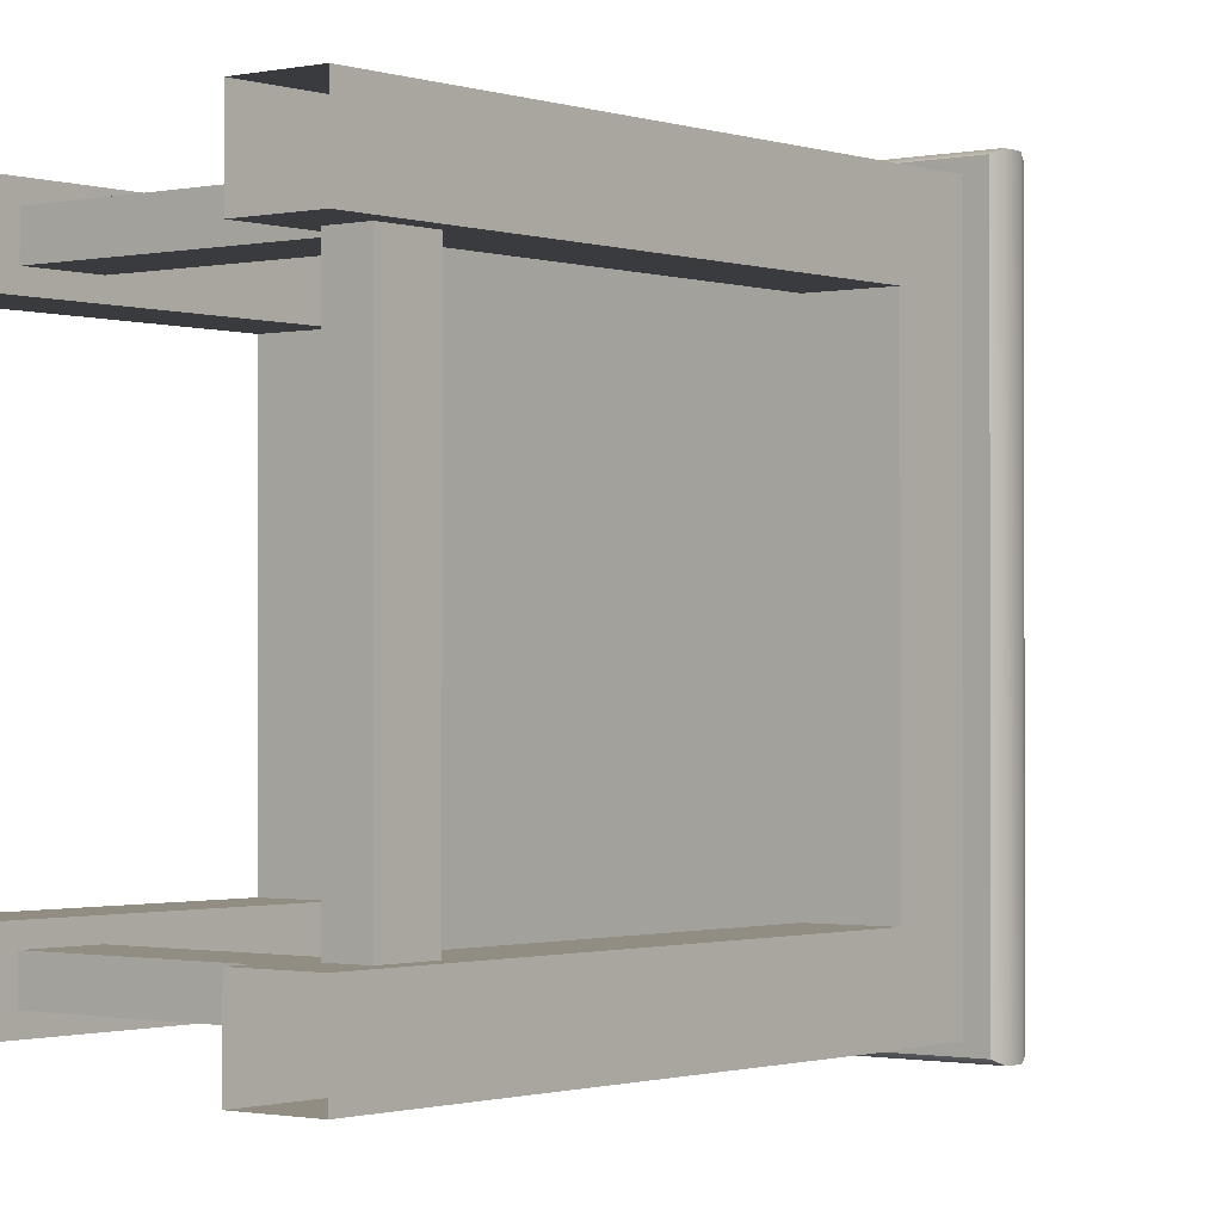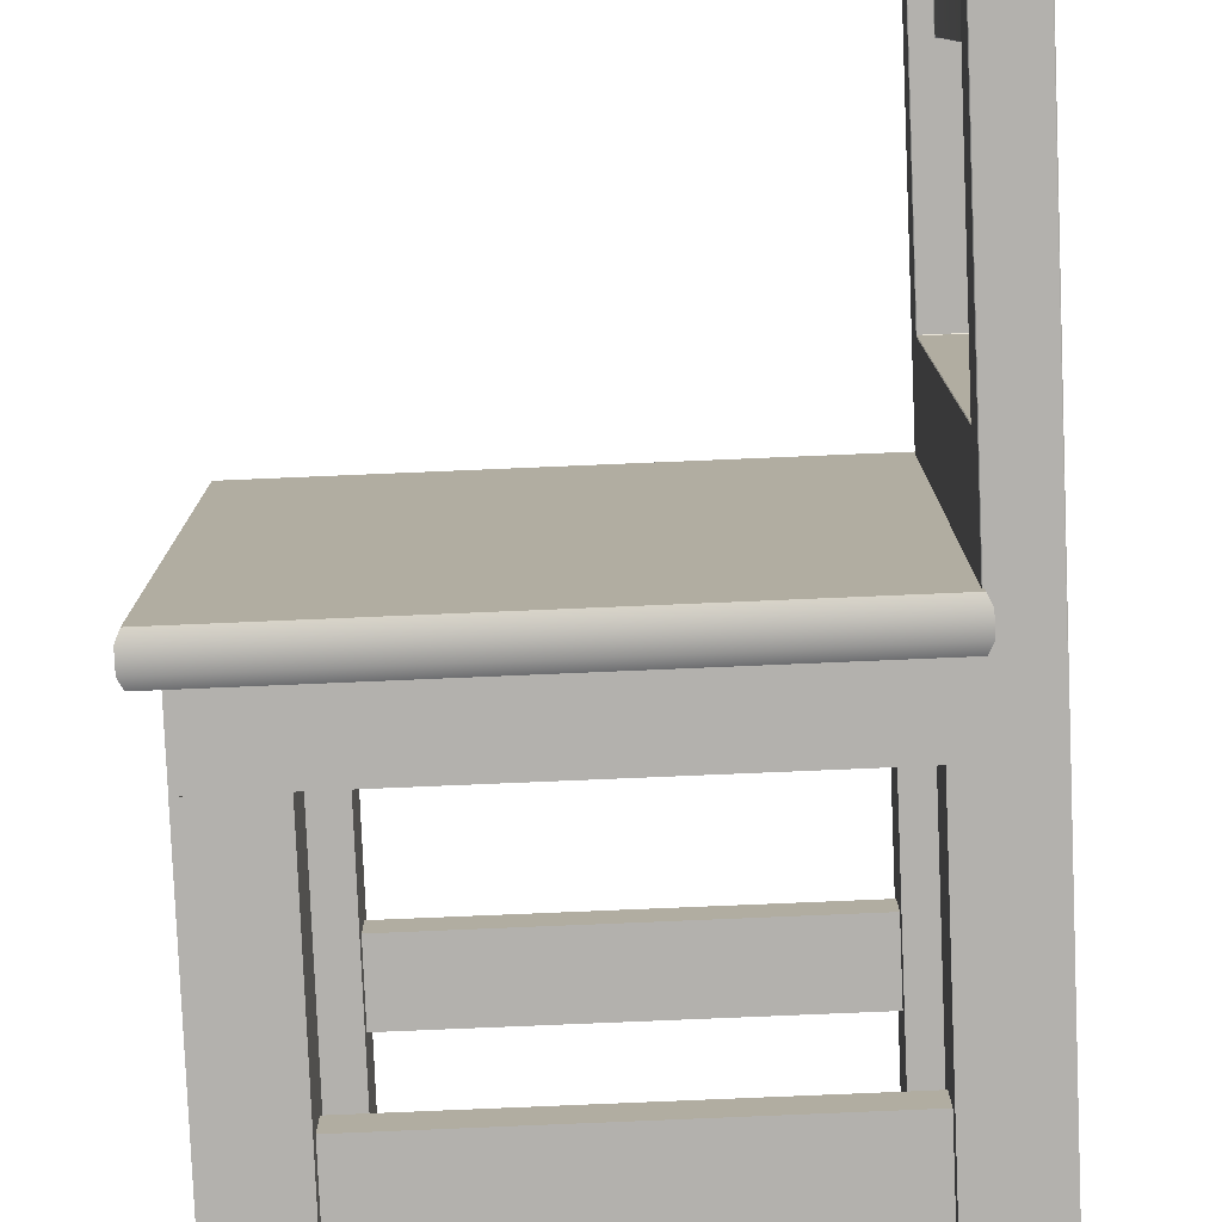
<metadata>
{"format":"obj","ext":"obj","renderer":"f3d","projection":"perspective","resolution":1024,"background":"white","views":[{"elev":-1.1,"azim":38.7,"up":"+Z"},{"elev":-79.3,"azim":-177.6,"up":"+Z"}]}
</metadata>
<code>
g default
v -4 -0.5 4
v 4 -0.5 4
v -4 0.5 4
v 4 0.5 4
v -4 0.5 -4
v 4 0.5 -4
v -4 -0.5 -4
v 4 -0.5 -4
v 2.892 -8.108 4
v 4 -8.108 4
v 2.892 -0.5 4
v 4 -0.5 4
v 2.892 -0.5 2.892
v 4 -0.5 2.892
v 2.892 -8.108 2.892
v 4 -8.108 2.892
v 2.892 -3.753 4
v 4 -3.753 4
v 4 -3.753 2.892
v 2.892 -3.753 2.892
v 4 -4.854 2.892
v 4 -4.854 4
v 2.892 -4.854 4
v 2.892 -4.854 2.892
v 2.892 -8.108 3.169
v 4 -8.108 3.169
v 4 -4.854 3.169
v 4 -3.753 3.169
v 4 -0.5 3.169
v 2.892 -0.5 3.169
v 2.892 -3.753 3.169
v 2.892 -4.854 3.169
v 2.892 -0.5 3.723
v 4 -0.5 3.723
v 4 -3.753 3.723
v 4 -4.854 3.723
v 4 -8.108 3.723
v 2.892 -8.108 3.723
v 2.892 -4.854 3.723
v 2.892 -3.753 3.723
v 3.169 -8.108 4
v 3.169 -8.108 2.892
v 3.169 -4.854 2.892
v 3.169 -3.753 2.892
v 3.169 -0.5 2.892
v 3.169 -0.5 4
v 3.169 -3.753 4
v 3.169 -4.854 4
v 3.723 -3.753 2.892
v 3.723 -4.854 2.892
v 3.723 -8.108 2.892
v 3.723 -8.108 4
v 3.723 -4.854 4
v 3.723 -3.753 4
v 3.723 -0.5 4
v 3.723 -0.5 2.892
v 4 -6.481 4
v 4 -6.481 3.723
v 4 -6.481 3.169
v 4 -6.481 2.892
v 3.723 -6.481 2.892
v 3.169 -6.481 2.892
v 2.892 -6.481 2.892
v 2.892 -6.481 3.169
v 2.892 -6.481 3.723
v 2.892 -6.481 4
v 3.169 -6.481 4
v 3.723 -6.481 4
v 4 -7.294 4
v 4 -7.294 3.723
v 4 -7.294 3.169
v 4 -7.294 2.892
v 3.723 -7.294 2.892
v 3.169 -7.294 2.892
v 2.892 -7.294 2.892
v 2.892 -7.294 3.169
v 2.892 -7.294 3.723
v 2.892 -7.294 4
v 3.169 -7.294 4
v 3.723 -7.294 4
v 3.723 -6.481 -2.903
v 3.169 -6.481 -2.903
v 3.723 -7.294 -2.903
v 3.169 -7.294 -2.903
v -2.892 -4.854 3.723
v -2.892 -3.753 3.723
v -2.892 -3.753 3.169
v -2.892 -4.854 3.169
v -4 -8.108 4
v -2.892 -8.108 4
v -4 -0.5 4
v -2.892 -0.5 4
v -4 -0.5 2.892
v -2.892 -0.5 2.892
v -4 -8.108 2.892
v -2.892 -8.108 2.892
v -4 -3.753 4
v -2.892 -3.753 4
v -2.892 -3.753 2.892
v -4 -3.753 2.892
v -2.892 -4.854 2.892
v -2.892 -4.854 4
v -4 -4.854 4
v -4 -4.854 2.892
v -4 -8.108 3.169
v -2.892 -8.108 3.169
v -2.892 -0.5 3.169
v -4 -0.5 3.169
v -4 -3.753 3.169
v -4 -4.854 3.169
v -4 -0.5 3.723
v -2.892 -0.5 3.723
v -2.892 -8.108 3.723
v -4 -8.108 3.723
v -4 -4.854 3.723
v -4 -3.753 3.723
v -3.723 -8.108 4
v -3.723 -8.108 2.892
v -3.723 -4.854 2.892
v -3.723 -3.753 2.892
v -3.723 -0.5 2.892
v -3.723 -0.5 4
v -3.723 -3.753 4
v -3.723 -4.854 4
v -3.169 -3.753 2.892
v -3.169 -4.854 2.892
v -3.169 -8.108 2.892
v -3.169 -8.108 4
v -3.169 -4.854 4
v -3.169 -3.753 4
v -3.169 -0.5 4
v -3.169 -0.5 2.892
v -2.892 -6.481 4
v -2.892 -6.481 3.723
v -2.892 -6.481 3.169
v -2.892 -6.481 2.892
v -3.169 -6.481 2.892
v -3.723 -6.481 2.892
v -4 -6.481 2.892
v -4 -6.481 3.169
v -4 -6.481 3.723
v -4 -6.481 4
v -3.723 -6.481 4
v -3.169 -6.481 4
v -2.892 -7.294 4
v -2.892 -7.294 3.723
v -2.892 -7.294 3.169
v -2.892 -7.294 2.892
v -3.169 -7.294 2.892
v -3.723 -7.294 2.892
v -4 -7.294 2.892
v -4 -7.294 3.169
v -4 -7.294 3.723
v -4 -7.294 4
v -3.723 -7.294 4
v -3.169 -7.294 4
v -4 -8.108 -2.892
v -2.892 -8.108 -2.892
v -4 -0.5 -2.892
v -2.892 -0.5 -2.892
v -4 -0.5 -4
v -2.892 -0.5 -4
v -4 -8.108 -4
v -2.892 -8.108 -4
v -4 -3.753 -2.892
v -2.892 -3.753 -2.892
v -2.892 -3.753 -4
v -4 -3.753 -4
v -2.892 -4.854 -4
v -2.892 -4.854 -2.892
v -4 -4.854 -2.892
v -4 -4.854 -4
v -4 -8.108 -3.723
v -2.892 -8.108 -3.723
v -2.892 -4.854 -3.723
v -2.892 -3.753 -3.723
v -2.892 -0.5 -3.723
v -4 -0.5 -3.723
v -4 -3.753 -3.723
v -4 -4.854 -3.723
v -4 -0.5 -3.169
v -2.892 -0.5 -3.169
v -2.892 -3.753 -3.169
v -2.892 -4.854 -3.169
v -2.892 -8.108 -3.169
v -4 -8.108 -3.169
v -4 -4.854 -3.169
v -4 -3.753 -3.169
v -3.723 -8.108 -2.892
v -3.723 -8.108 -4
v -3.723 -4.854 -4
v -3.723 -3.753 -4
v -3.723 -0.5 -4
v -3.723 -0.5 -2.892
v -3.723 -3.753 -2.892
v -3.723 -4.854 -2.892
v -3.169 -3.753 -4
v -3.169 -4.854 -4
v -3.169 -8.108 -4
v -3.169 -8.108 -2.892
v -3.169 -4.854 -2.892
v -3.169 -3.753 -2.892
v -3.169 -0.5 -2.892
v -3.169 -0.5 -4
v -2.892 -6.481 -2.892
v -2.892 -6.481 -3.169
v -2.892 -6.481 -3.723
v -2.892 -6.481 -4
v -3.169 -6.481 -4
v -3.723 -6.481 -4
v -4 -6.481 -4
v -4 -6.481 -3.723
v -4 -6.481 -3.169
v -4 -6.481 -2.892
v -3.723 -6.481 -2.892
v -3.169 -6.481 -2.892
v -2.892 -7.294 -2.892
v -2.892 -7.294 -3.169
v -2.892 -7.294 -3.723
v -2.892 -7.294 -4
v -3.169 -7.294 -4
v -3.723 -7.294 -4
v -4 -7.294 -4
v -4 -7.294 -3.723
v -4 -7.294 -3.169
v -4 -7.294 -2.892
v -3.723 -7.294 -2.892
v -3.169 -7.294 -2.892
v 2.892 -4.854 -3.734
v 2.892 -3.753 -3.734
v 2.892 -3.753 -3.18
v 2.892 -4.854 -3.18
v 2.892 -8.108 -2.903
v 4 -8.108 -2.903
v 2.892 -0.5 -2.903
v 4 -0.5 -2.903
v 2.892 -0.5 -4.011
v 4 -0.5 -4.011
v 2.892 -8.108 -4.011
v 4 -8.108 -4.011
v 2.892 -3.753 -2.903
v 4 -3.753 -2.903
v 4 -3.753 -4.011
v 2.892 -3.753 -4.011
v 4 -4.854 -4.011
v 4 -4.854 -2.903
v 2.892 -4.854 -2.903
v 2.892 -4.854 -4.011
v 2.892 -8.108 -3.734
v 4 -8.108 -3.734
v 4 -4.854 -3.734
v 4 -3.753 -3.734
v 4 -0.5 -3.734
v 2.892 -0.5 -3.734
v 2.892 -0.5 -3.18
v 4 -0.5 -3.18
v 4 -3.753 -3.18
v 4 -4.854 -3.18
v 4 -8.108 -3.18
v 2.892 -8.108 -3.18
v 3.169 -8.108 -2.903
v 3.169 -8.108 -4.011
v 3.169 -4.854 -4.011
v 3.169 -3.753 -4.011
v 3.169 -0.5 -4.011
v 3.169 -0.5 -2.903
v 3.169 -3.753 -2.903
v 3.169 -4.854 -2.903
v 3.723 -3.753 -4.011
v 3.723 -4.854 -4.011
v 3.723 -8.108 -4.011
v 3.723 -8.108 -2.903
v 3.723 -4.854 -2.903
v 3.723 -3.753 -2.903
v 3.723 -0.5 -2.903
v 3.723 -0.5 -4.011
v 4 -6.481 -2.903
v 4 -6.481 -3.18
v 4 -6.481 -3.734
v 4 -6.481 -4.011
v 3.723 -6.481 -4.011
v 3.169 -6.481 -4.011
v 2.892 -6.481 -4.011
v 2.892 -6.481 -3.734
v 2.892 -6.481 -3.18
v 2.892 -6.481 -2.903
v 4 -7.294 -2.903
v 4 -7.294 -3.18
v 4 -7.294 -3.734
v 4 -7.294 -4.011
v 3.723 -7.294 -4.011
v 3.169 -7.294 -4.011
v 2.892 -7.294 -4.011
v 2.892 -7.294 -3.734
v 2.892 -7.294 -3.18
v 2.892 -7.294 -2.903
v -3.25 0.4414 -3.305
v -3.25 0.4414 3.312
v -3.537 7.845 -0
v -3.476 7.845 1.658
v -3.476 7.845 -1.658
v -3.276 0.5 4.164
v 4.307 0.5 4.164
v -3.276 1.076 4.164
v 4.307 1.076 4.164
v -3.276 1.076 -4.148
v 4.307 1.076 -4.148
v -3.276 0.5 -4.148
v 4.307 0.5 -4.148
v -3.34 0.7878 4.234
v 4.371 0.7878 4.234
v 4.371 0.7878 -4.219
v -3.34 0.7878 -4.219
v -3.337 0.9341 -4.215
v 4.368 0.9341 -4.215
v 4.368 0.9341 4.231
v -3.337 0.9341 4.231
v -3.337 0.6416 4.231
v 4.368 0.6416 4.231
v 4.368 0.6416 -4.215
v -3.337 0.6416 -4.215
v -3.992 0.4414 4
v -4 0.4414 3.992
v -4 2.43 3.992
v -3.992 2.43 4
v -3.25 0.4414 3.992
v -3.258 0.4414 4
v -3.258 2.43 4
v -3.25 2.43 3.992
v -3.992 2.43 -4
v -4 2.43 -3.992
v -4 0.4414 -3.992
v -3.992 0.4414 -4
v -3.25 2.43 -3.992
v -3.258 2.43 -4
v -3.258 0.4414 -4
v -3.25 0.4414 -3.992
v -4 2.433 -3.312
v -4 2.426 -3.298
v -3.992 2.433 -3.296
v -3.992 2.441 -3.305
v -3.258 2.433 -3.296
v -3.25 2.425 -3.313
v -3.258 2.441 -3.305
v -4 0.4414 -3.299
v -4 0.4414 -3.31
v -3.992 2.43 3.306
v -4 2.423 3.307
v -4 2.43 3.321
v -3.992 2.439 3.314
v -3.25 2.422 3.323
v -3.258 2.43 3.306
v -3.258 2.439 3.314
v -4 0.4414 3.318
v -4 0.4414 3.307
v -4 5.523 -3.324
v -3.992 5.523 -3.316
v -3.25 5.523 -3.324
v -3.258 5.523 -3.316
v -3.992 8.619 -3.316
v -4 8.61 -3.316
v -3.992 8.61 -4
v -4 8.61 -3.992
v -3.992 8.619 -3.992
v -3.25 8.61 -3.316
v -3.258 8.619 -3.317
v -3.258 8.619 -3.992
v -3.25 8.61 -3.992
v -3.258 8.61 -4
v -4 7.845 -3.992
v -3.992 7.845 -4
v -3.25 7.845 -3.992
v -3.258 7.845 -4
v -3.992 6.297 -3.316
v -4 6.297 -3.324
v -3.25 6.297 -3.324
v -3.258 6.297 -3.316
v -3.25 5.523 -3.992
v -3.258 5.523 -4
v -4 5.523 -3.992
v -3.992 5.523 -4
v -3.25 6.297 -3.992
v -3.258 6.297 -4
v -4 6.297 -3.992
v -3.992 6.297 -4
v -3.255 7.817 -3.316
v -3.25 7.845 -3.324
v -3.25 7.85 -3.316
v -3.25 7.845 -3.314
v -3.993 7.845 -3.308
v -4 7.855 -3.316
v -3.99 7.835 -3.316
v -3.711 5.523 -3.308
v -3.72 5.532 -3.308
v -3.727 5.515 -3.316
v -3.532 5.531 -3.308
v -3.54 5.523 -3.308
v -3.523 5.515 -3.316
v -3.72 6.288 -3.308
v -3.711 6.297 -3.308
v -3.727 6.305 -3.316
v -3.54 6.297 -3.308
v -3.532 6.289 -3.308
v -3.523 6.305 -3.316
v -3.484 8.619 -1.659
v -3.476 8.61 -1.658
v -4.227 7.853 -1.658
v -4.218 7.845 -1.657
v -3.251 7.845 3.308
v -3.25 7.853 3.316
v -3.25 7.845 3.324
v -3.25 7.837 3.316
v -4 7.855 3.316
v -3.993 7.845 3.308
v -3.99 7.835 3.316
v -4.218 8.619 -1.657
v -4.227 8.61 -1.658
v -4 5.523 3.992
v -3.992 5.523 4
v -3.25 5.523 3.992
v -3.258 5.523 4
v -4 8.61 3.316
v -3.992 8.619 3.316
v -3.992 8.619 3.992
v -4 8.61 3.992
v -3.992 8.61 4
v -3.258 8.619 3.317
v -3.25 8.61 3.316
v -3.258 8.61 4
v -3.25 8.61 3.992
v -3.258 8.619 3.992
v -4 6.297 3.992
v -3.992 6.297 4
v -3.25 6.297 3.992
v -3.258 6.297 4
v -3.25 5.523 3.324
v -3.258 5.523 3.316
v -4 5.523 3.324
v -3.992 5.523 3.316
v -4 6.297 3.324
v -3.992 6.297 3.316
v -3.25 7.845 3.992
v -3.258 7.845 4
v -4 7.845 3.992
v -3.992 7.845 4
v -3.261 6.321 3.316
v -3.25 6.323 3.316
v -3.25 6.297 3.324
v -3.258 6.297 3.316
v -3.72 5.532 3.308
v -3.711 5.523 3.308
v -3.727 5.515 3.316
v -3.711 6.297 3.308
v -3.72 6.288 3.308
v -3.727 6.305 3.316
v -3.54 5.523 3.308
v -3.532 5.531 3.308
v -3.523 5.515 3.316
v -3.532 6.289 3.308
v -3.54 6.297 3.308
v -3.523 6.305 3.316
v -3.766 6.297 -1.659
v -3.758 6.289 -1.658
v -3.766 5.523 -1.659
v -3.758 5.531 -1.658
v -3.937 6.297 -1.657
v -3.945 6.289 -1.658
v -3.945 5.531 -1.658
v -3.937 5.523 -1.657
v -3.827 6.297 -0
v -3.819 6.289 -0
v -3.758 6.289 1.658
v -3.766 6.297 1.659
v -3.819 5.531 -0
v -3.827 5.523 -0
v -3.758 5.531 1.658
v -3.766 5.523 1.659
v -3.998 5.523 -0
v -4.006 5.531 -0
v -3.937 5.523 1.657
v -3.945 5.531 1.658
v -4.006 6.289 -0
v -3.998 6.297 -0
v -3.945 6.289 1.658
v -3.937 6.297 1.657
v -4.288 8.61 -0
v -4.279 8.619 -0
v -4.227 8.61 1.658
v -4.218 8.619 1.657
v -4.279 7.845 -0
v -4.288 7.853 -0
v -4.218 7.845 1.657
v -4.227 7.853 1.658
v -3.545 8.619 -0
v -3.537 8.61 -0
v -3.476 8.61 1.658
v -3.484 8.619 1.659
g Chair_LP
f 1 2 4 3
f 3 4 6 5
f 5 6 8 7
f 7 8 2 1
f 2 8 6 4
f 7 1 3 5
f 54 55 46 47
f 56 49 44 45
f 28 29 34 35
f 30 31 40 33
f 67 68 53 48
f 58 59 27 36
f 50 61 62 43
f 32 64 65 39
f 48 53 54 47
f 27 28 35 36
f 44 49 50 43
f 59 60 21 27
f 21 19 28 27
f 28 19 14 29
f 13 20 31 30
f 31 20 24 32
f 32 24 63 64
f 12 18 35 34
f 35 18 22 36
f 36 22 57 58
f 65 66 23 39
f 23 17 40 39
f 40 17 11 33
f 62 63 24 43
f 24 20 44 43
f 45 44 20 13
f 11 17 47 46
f 48 47 17 23
f 66 67 48 23
f 50 49 19 21
f 60 61 50 21
f 22 53 68 57
f 18 54 53 22
f 55 54 18 12
f 19 49 56 14
f 58 57 69 70
f 70 71 59 58
f 71 72 60 59
f 72 73 61 60
f 74 75 63 62
f 64 63 75 76
f 65 64 76 77
f 77 78 66 65
f 78 79 67 66
f 79 80 68 67
f 57 68 80 69
f 70 69 10 37
f 37 26 71 70
f 16 72 71 26
f 51 73 72 16
f 74 73 51 42
f 15 75 74 42
f 76 75 15 25
f 77 76 25 38
f 9 78 77 38
f 41 79 78 9
f 52 80 79 41
f 69 80 52 10
f 62 61 81 82
f 61 73 83 81
f 73 74 84 83
f 74 62 82 84
f 39 40 86 85
f 40 31 87 86
f 31 32 88 87
f 32 39 85 88
f 130 131 122 123
f 132 125 120 121
f 87 107 112 86
f 108 109 116 111
f 143 144 129 124
f 134 135 88 85
f 126 137 138 119
f 110 140 141 115
f 124 129 130 123
f 120 125 126 119
f 115 116 109 110
f 135 136 101 88
f 101 99 87 88
f 87 99 94 107
f 93 100 109 108
f 109 100 104 110
f 110 104 139 140
f 92 98 86 112
f 86 98 102 85
f 85 102 133 134
f 141 142 103 115
f 103 97 116 115
f 116 97 91 111
f 138 139 104 119
f 104 100 120 119
f 121 120 100 93
f 91 97 123 122
f 124 123 97 103
f 142 143 124 103
f 126 125 99 101
f 136 137 126 101
f 102 129 144 133
f 98 130 129 102
f 131 130 98 92
f 99 125 132 94
f 134 133 145 146
f 146 147 135 134
f 147 148 136 135
f 148 149 137 136
f 150 151 139 138
f 140 139 151 152
f 141 140 152 153
f 153 154 142 141
f 154 155 143 142
f 155 156 144 143
f 133 144 156 145
f 146 145 90 113
f 113 106 147 146
f 96 148 147 106
f 127 149 148 96
f 150 149 127 118
f 95 151 150 118
f 152 151 95 105
f 153 152 105 114
f 89 154 153 114
f 117 155 154 89
f 128 156 155 117
f 145 156 128 90
f 202 203 194 195
f 204 197 192 193
f 176 177 182 183
f 178 179 188 181
f 215 216 201 196
f 206 207 175 184
f 198 209 210 191
f 180 212 213 187
f 196 201 202 195
f 192 197 198 191
f 187 188 179 180
f 207 208 169 175
f 169 167 176 175
f 176 167 162 177
f 161 168 179 178
f 179 168 172 180
f 180 172 211 212
f 160 166 183 182
f 183 166 170 184
f 184 170 205 206
f 213 214 171 187
f 171 165 188 187
f 188 165 159 181
f 210 211 172 191
f 172 168 192 191
f 193 192 168 161
f 159 165 195 194
f 196 195 165 171
f 214 215 196 171
f 198 197 167 169
f 208 209 198 169
f 170 201 216 205
f 166 202 201 170
f 203 202 166 160
f 167 197 204 162
f 206 205 217 218
f 218 219 207 206
f 219 220 208 207
f 220 221 209 208
f 210 209 221 222
f 222 223 211 210
f 212 211 223 224
f 213 212 224 225
f 225 226 214 213
f 226 227 215 214
f 205 216 228 217
f 218 217 158 185
f 185 174 219 218
f 164 220 219 174
f 199 221 220 164
f 222 221 199 190
f 163 223 222 190
f 224 223 163 173
f 225 224 173 186
f 157 226 225 186
f 189 227 226 157
f 200 228 227 189
f 217 228 200 158
f 175 176 230 229
f 176 183 231 230
f 183 184 232 231
f 184 175 229 232
f 227 228 149 150
f 228 216 137 149
f 216 215 138 137
f 215 227 150 138
f 274 275 266 267
f 276 269 264 265
f 252 253 256 257
f 254 230 231 255
f 82 81 273 268
f 278 279 251 258
f 270 281 282 263
f 229 284 285 232
f 268 273 274 267
f 251 252 257 258
f 264 269 270 263
f 279 280 245 251
f 245 243 252 251
f 252 243 238 253
f 237 244 230 254
f 230 244 248 229
f 229 248 283 284
f 236 242 257 256
f 257 242 246 258
f 258 246 277 278
f 285 286 247 232
f 247 241 231 232
f 231 241 235 255
f 282 283 248 263
f 248 244 264 263
f 265 264 244 237
f 235 241 267 266
f 268 267 241 247
f 286 82 268 247
f 270 269 243 245
f 280 281 270 245
f 246 273 81 277
f 242 274 273 246
f 275 274 242 236
f 243 269 276 238
f 278 277 287 288
f 288 289 279 278
f 289 290 280 279
f 290 291 281 280
f 282 281 291 292
f 292 293 283 282
f 284 283 293 294
f 285 284 294 295
f 295 296 286 285
f 296 84 82 286
f 277 81 83 287
f 288 287 234 259
f 259 250 289 288
f 240 290 289 250
f 271 291 290 240
f 292 291 271 262
f 239 293 292 262
f 294 293 239 249
f 295 294 249 260
f 233 296 295 260
f 261 84 296 233
f 272 83 84 261
f 287 83 272 234
f 310 311 316 317
f 304 305 307 306
f 314 315 312 313
f 308 309 303 302
f 311 312 315 316
f 313 310 317 314
f 318 319 311 310
f 319 320 312 311
f 313 312 320 321
f 321 318 310 313
f 306 307 315 314
f 316 315 307 305
f 317 316 305 304
f 314 317 304 306
f 302 303 319 318
f 303 309 320 319
f 321 320 309 308
f 308 302 318 321
f 323 322 325 324
f 324 325 419 418
f 327 326 329 328
f 328 329 420 421
f 330 331 380 381
f 331 330 333 332
f 334 335 379 378
f 335 334 337 336
f 338 341 357 356
f 339 338 346 345
f 340 339 348 347
f 341 340 342 344
f 343 342 352 351
f 344 343 358 359
f 347 350 353 352
f 349 348 355 354
f 350 349 438 439
f 351 353 437 436
f 356 357 374 375
f 359 358 376 377
f 360 361 417 416
f 361 360 364 363
f 362 364 367 369
f 363 362 371 370
f 365 366 405 406
f 366 365 368 367
f 369 368 372 373
f 370 371 385 384
f 373 372 382 383
f 375 374 392 391
f 377 376 387 386
f 378 379 383 382
f 381 380 384 385
f 386 389 390 392
f 391 390 408 407
f 393 395 398 397
f 394 393 469 468
f 395 394 399 401
f 396 398 404 403
f 397 396 465 464
f 400 399 467 466
f 401 400 402 404
f 403 402 462 463
f 406 405 494 495
f 407 408 490 491
f 409 412 415 414
f 413 415 441 440
f 414 413 493 492
f 416 417 486 487
f 418 419 433 432
f 421 420 434 435
f 422 423 489 488
f 423 422 425 424
f 424 426 429 431
f 426 425 444 445
f 427 428 496 497
f 428 427 431 430
f 430 429 443 442
f 432 433 445 444
f 435 434 442 443
f 436 437 449 448
f 439 438 440 441
f 450 452 455 454
f 451 450 481 480
f 452 451 456 458
f 453 455 461 460
f 454 453 485 484
f 457 456 477 476
f 458 457 459 461
f 460 459 472 473
f 463 462 470 471
f 464 465 474 475
f 466 467 482 483
f 468 469 478 479
f 471 470 473 472
f 475 474 476 477
f 479 478 480 481
f 483 482 484 485
f 487 486 488 489
f 491 490 492 493
f 495 494 497 496
f 325 322 327 328
f 330 335 336 333
f 343 297 337 334
f 331 332 346 338
f 347 352 342 340
f 351 298 297 343
f 339 345 355 348
f 329 326 298 351
f 349 354 323 324
f 377 386 404
f 386 392 404
f 404 392 401
f 392 374 401
f 366 367 364 360
f 373 383 385 371
f 387 376 382 372
f 384 375 391 370
f 341 344 357
f 357 344 395
f 395 344 398
f 344 359 398
f 343 334 378 358
f 379 335 330 381
f 331 338 356 380
f 369 373 371 362
f 370 391 361 363
f 377 404 398 359
f 358 378 382 376
f 383 379 381 385
f 380 356 375 384
f 395 401 374 357
f 489 497 494 487
f 299 495 496 300
f 300 492 490 299
f 486 491 493 488
f 435 443 445 433
f 431 427 423 424
f 415 412 447 446
f 461 455 415
f 455 441 415
f 442 434 411
f 411 434 412
f 448 447 434
f 434 447 412
f 440 432 444 413
f 325 328 421 419
f 329 351 436 420
f 437 353 458
f 353 350 458
f 458 350 452
f 350 439 452
f 349 324 418 438
f 442 411 430
f 411 410 430
f 410 428 430
f 443 429 426 445
f 413 444 425 422
f 421 435 433 419
f 420 436 448 434
f 437 458 461 449
f 438 418 432 440
f 441 455 452 439
f 465 463 471 474
f 462 466 483 470
f 467 468 479 482
f 469 464 475 478
f 474 471 472 476
f 478 475 477 480
f 482 479 481 484
f 470 483 485 473
f 476 472 459 457
f 480 477 456 451
f 484 481 450 454
f 473 485 453 460
f 402 400 466 462
f 399 394 468 467
f 393 397 464 469
f 396 403 463 465
f 417 407 491 486
f 299 490 408 301
f 301 406 495 299
f 487 494 405 416
f 423 427 497 489
f 300 496 409
f 428 410 496
f 496 410 409
f 409 414 492 300
f 488 493 413 422
f 361 391 407 417
f 408 390 389 301
f 405 366 360 416
f 372 368 387
f 365 388 368
f 388 387 368
f 365 406 388
f 301 389 406
f 389 388 406
f 446 449 461 415
f 338 339 340 341
f 342 343 344
f 347 348 349 350
f 351 352 353
f 362 363 364
f 367 368 369
f 386 387 388 389
f 390 391 392
f 393 394 395
f 396 397 398
f 399 400 401
f 402 403 404
f 409 410 411 412
f 413 414 415
f 424 425 426
f 429 430 431
f 446 447 448 449
f 450 451 452
f 453 454 455
f 456 457 458
f 459 460 461

</code>
